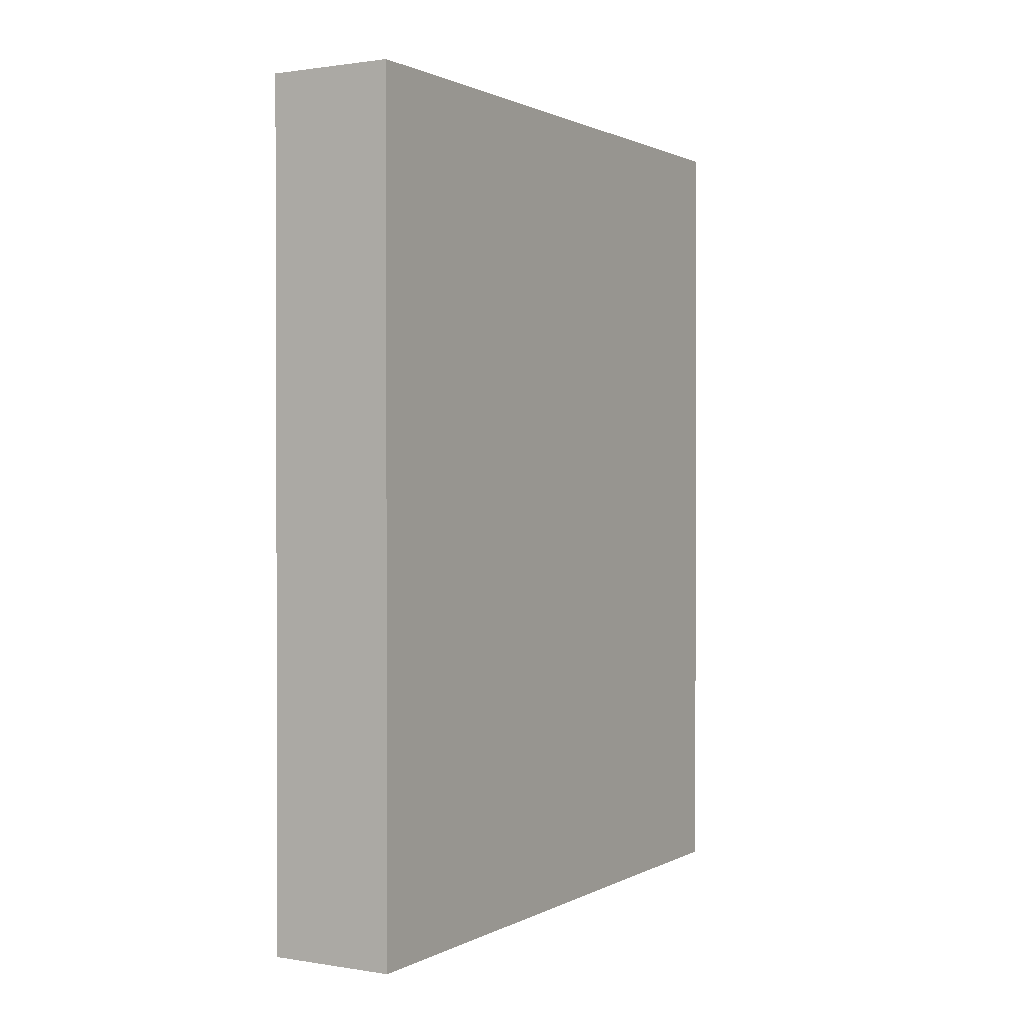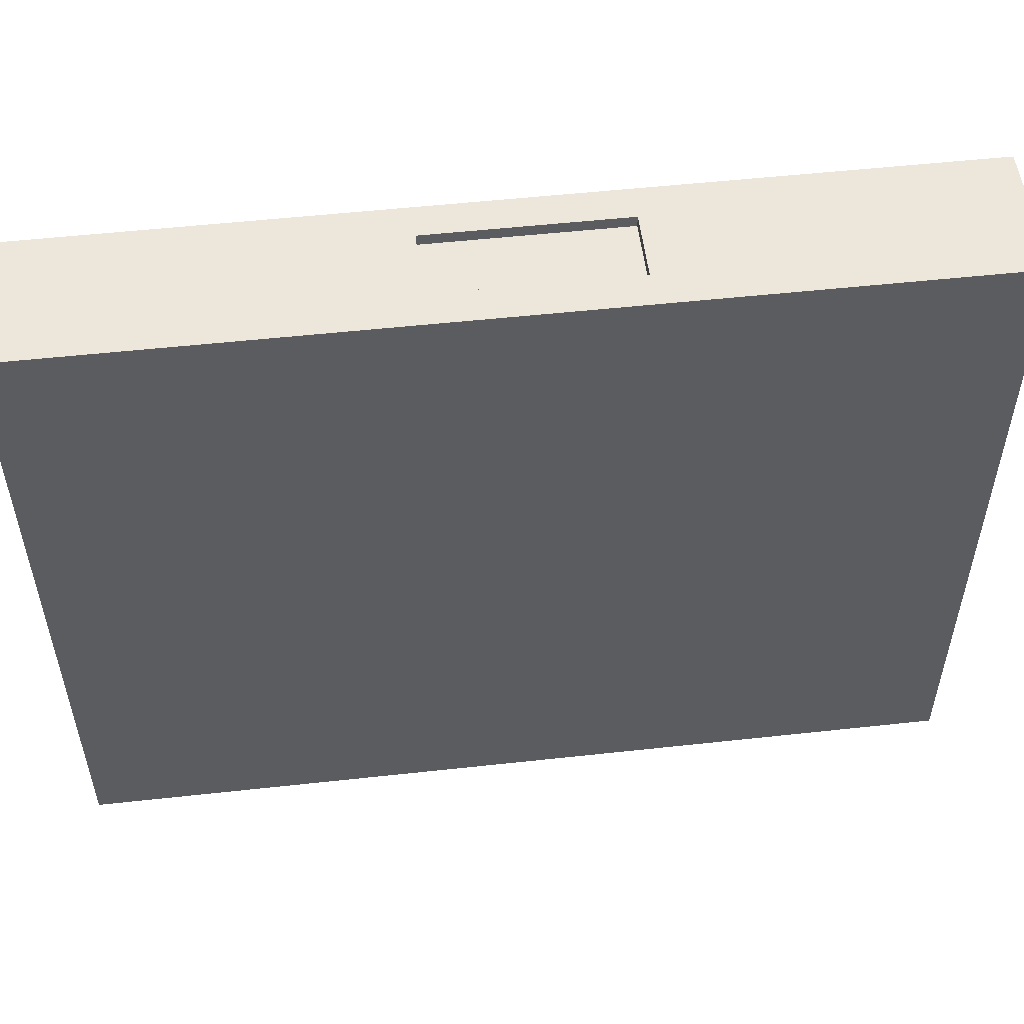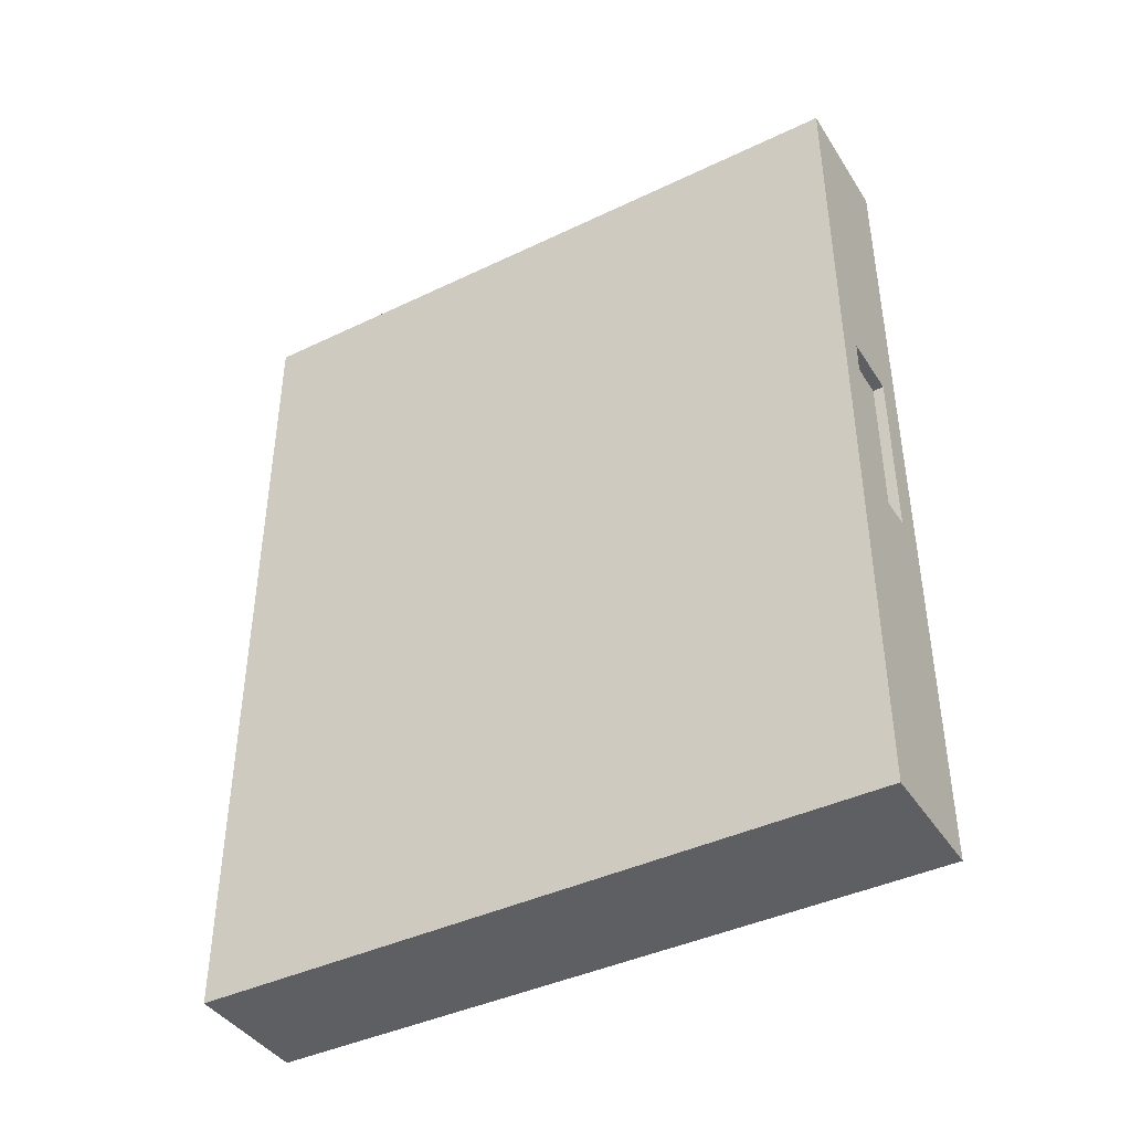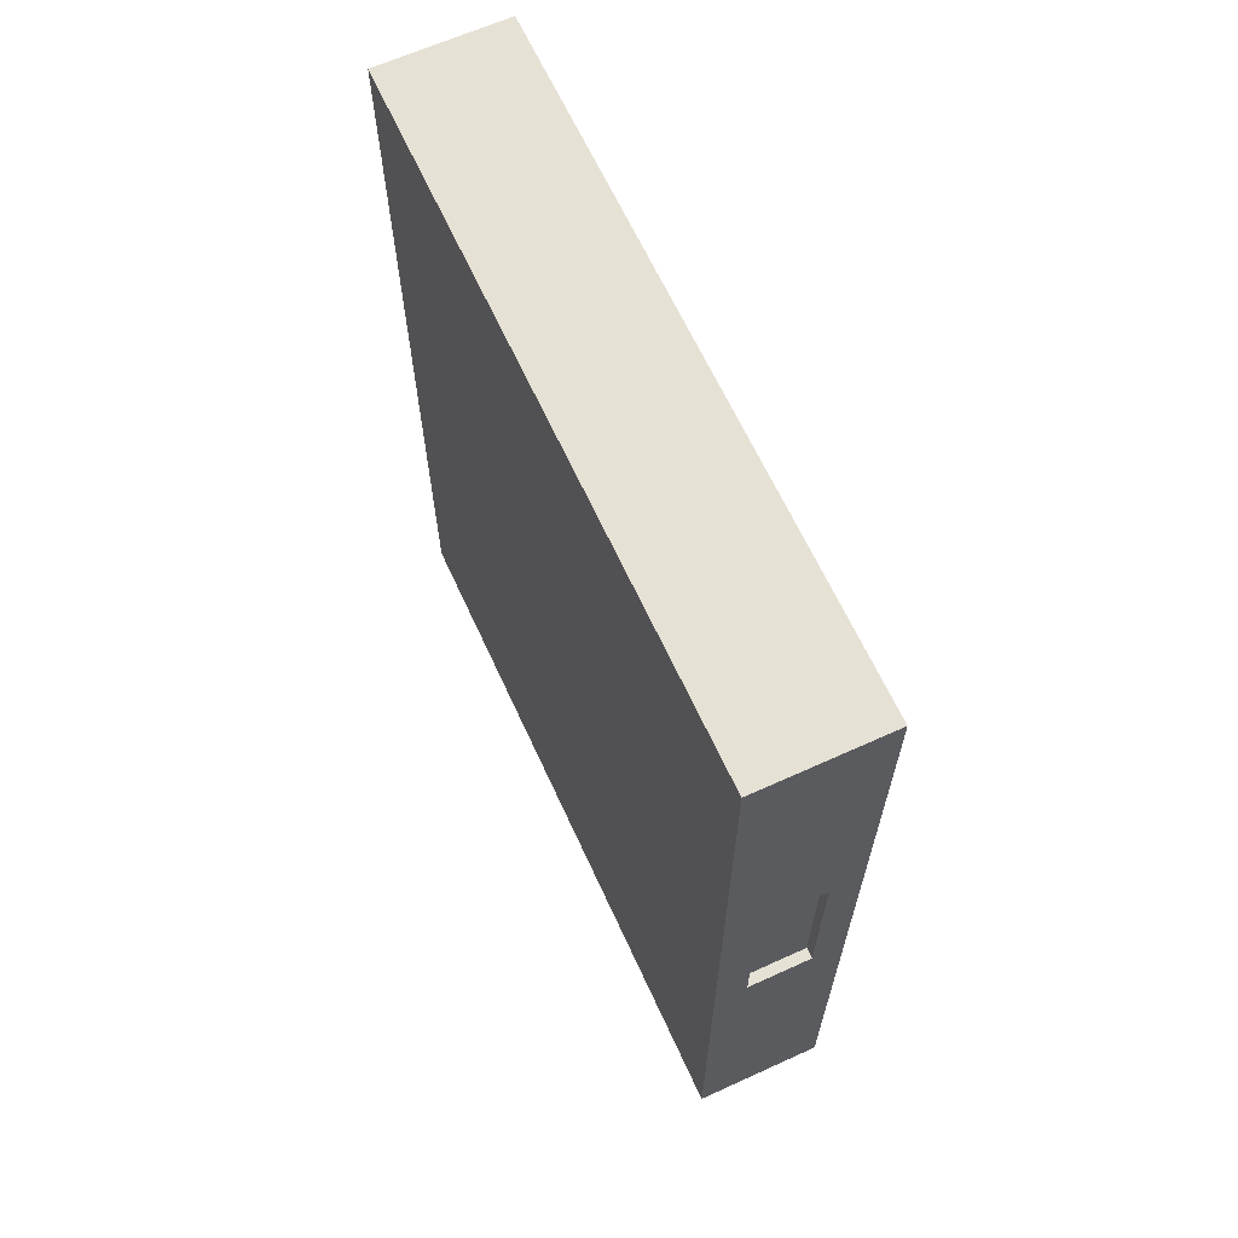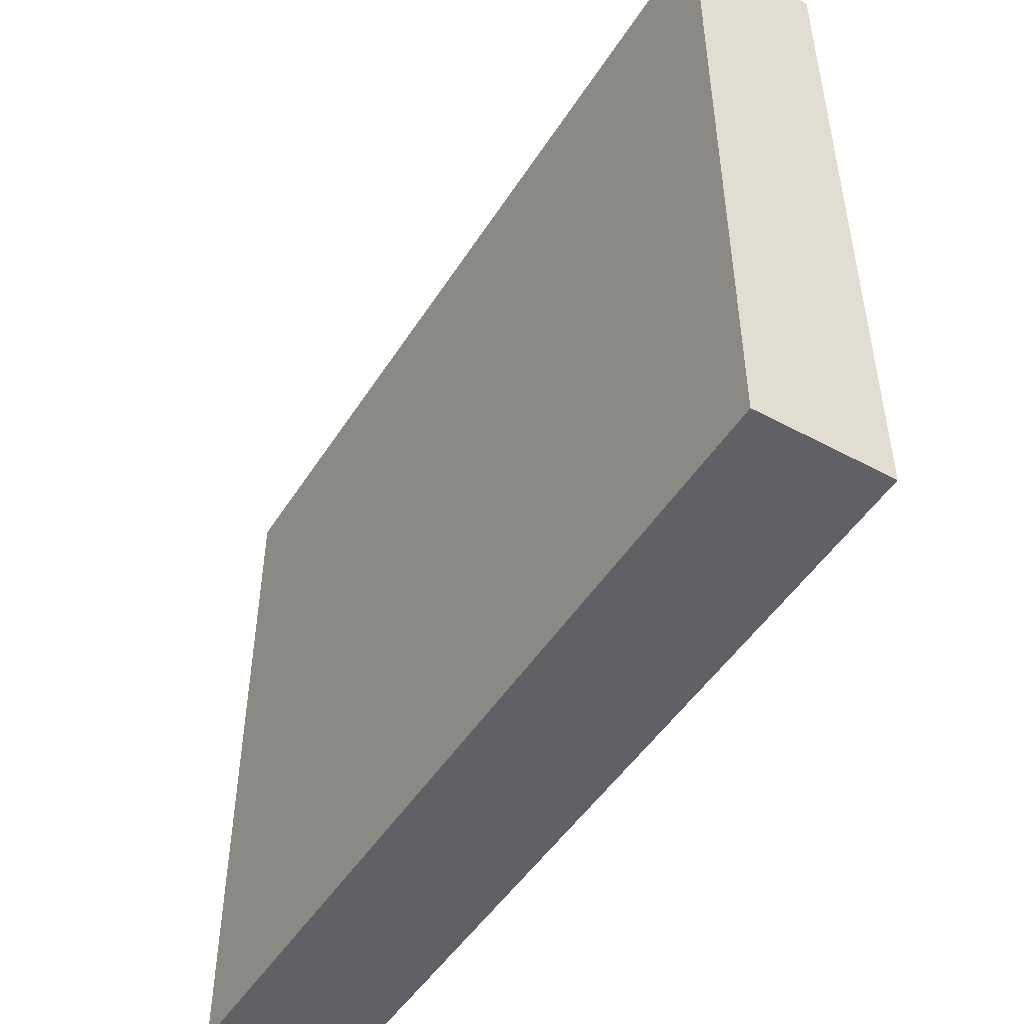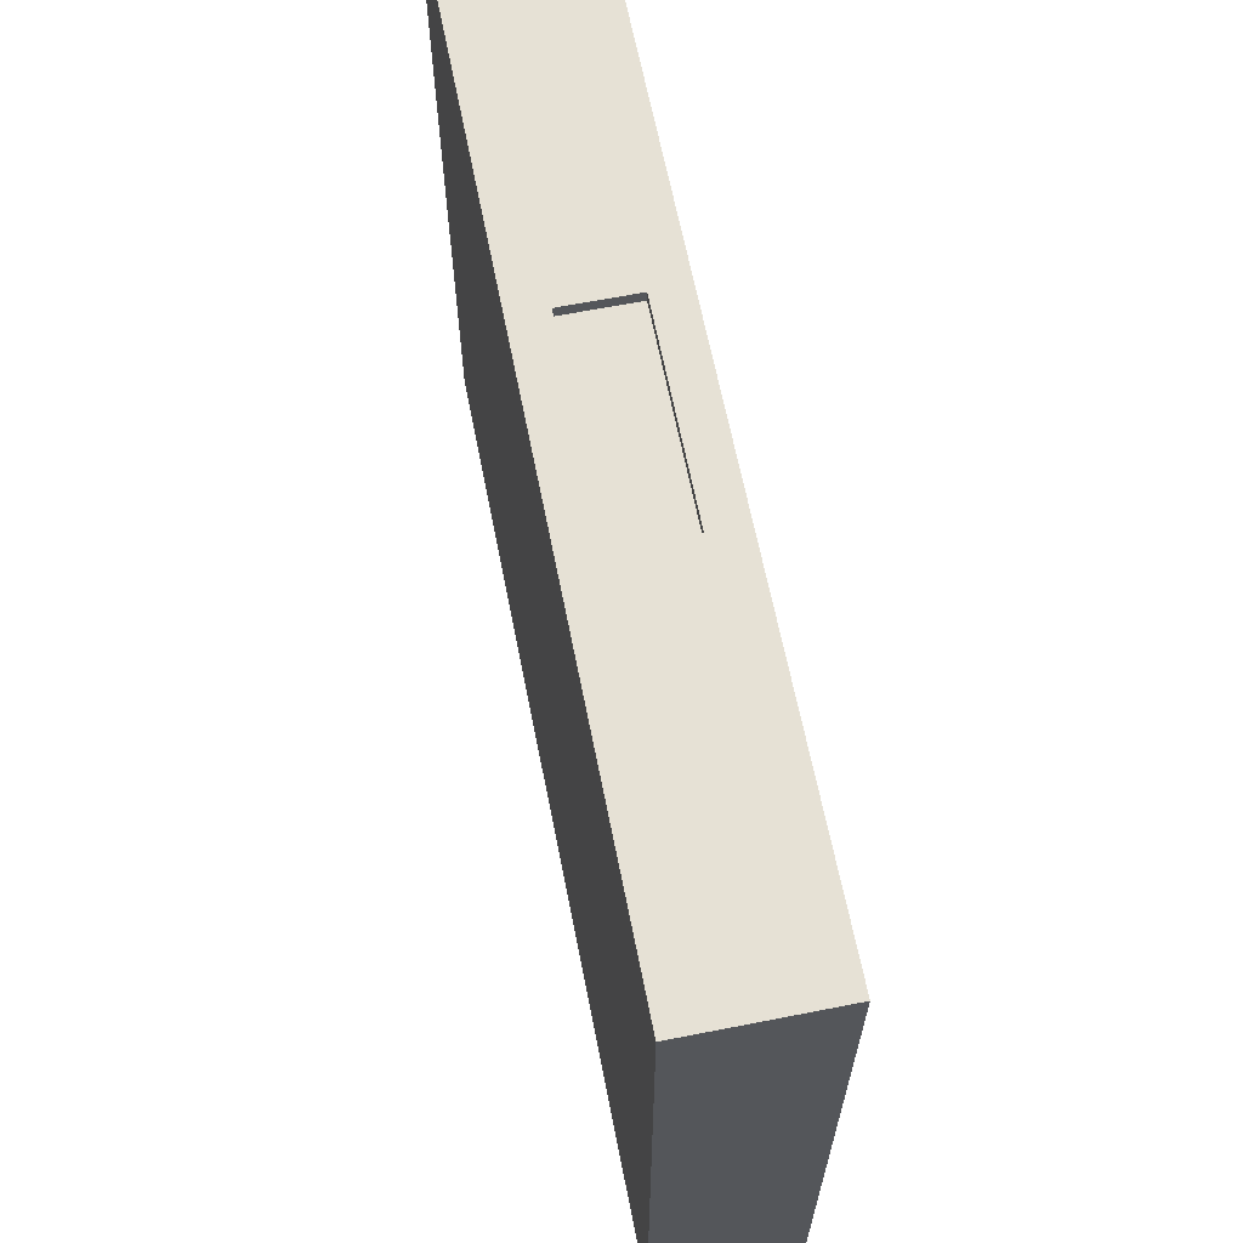
<metadata>
{"format":"obj","ext":"obj","renderer":"f3d","projection":"perspective","resolution":1024,"background":"white","views":[{"elev":1.1,"azim":-149.7,"up":"+Y"},{"elev":53.2,"azim":83.3,"up":"+Z"},{"elev":-41.4,"azim":-59.9,"up":"+Y"},{"elev":64.7,"azim":-24.6,"up":"+Y"},{"elev":-48.5,"azim":148.9,"up":"+Z"},{"elev":64.8,"azim":168.8,"up":"+Z"}]}
</metadata>
<code>
g default
v -0.033 0.477 0.195
v -0.033 -0.003 0.195
v -0.033 -0.003 -0.189
v -0.033 0.477 0.195
v -0.033 -0.003 -0.189
v -0.033 0.477 -0.189
v 0.021 0.297 0.195
v 0.021 0.195 0.195
v 0.021 0.195 0.189
v 0.021 0.297 0.189
v -0.015 0.195 0.189
v -0.015 0.195 0.195
v -0.015 0.297 0.195
v -0.015 0.297 0.189
v 0.039 -0.003 -0.189
v 0.039 -0.003 0.195
v 0.039 0.477 0.195
v 0.039 0.477 -0.189
v 0.039 -0.003 -0.189
v 0.039 0.477 0.195
v -0.033 -0.003 -0.189
v -0.033 -0.003 0.195
v 0.039 -0.003 0.195
v 0.039 -0.003 -0.189
v -0.015 0.297 0.189
v -0.015 0.297 0.195
v 0.021 0.297 0.195
v 0.021 0.297 0.189
v 0.021 0.195 0.195
v -0.015 0.195 0.195
v -0.015 0.195 0.189
v 0.021 0.195 0.189
v 0.039 0.477 0.195
v -0.033 0.477 0.195
v -0.033 0.477 -0.189
v 0.039 0.477 -0.189
v 0.039 -0.003 0.195
v -0.033 -0.003 0.195
v 0.021 0.195 0.195
v -0.015 0.195 0.195
v 0.039 -0.003 0.195
v 0.021 0.195 0.195
v 0.039 0.477 0.195
v 0.021 0.195 0.195
v 0.021 0.297 0.195
v -0.015 0.195 0.195
v -0.033 -0.003 0.195
v -0.033 0.477 0.195
v -0.015 0.195 0.195
v -0.015 0.297 0.195
v 0.021 0.297 0.195
v -0.033 0.477 0.195
v 0.039 0.477 0.195
v -0.015 0.297 0.195
v 0.021 0.195 0.189
v -0.015 0.195 0.189
v -0.015 0.297 0.189
v 0.021 0.297 0.189
v -0.033 0.477 -0.189
v -0.033 -0.003 -0.189
v 0.039 -0.003 -0.189
v 0.039 0.477 -0.189
v -0.033 0.477 -0.189
v 0.039 -0.003 -0.189
f 3 2 1
f 6 5 4
f 9 8 7
f 10 9 7
f 13 12 11
f 13 11 14
f 17 16 15
f 20 19 18
f 23 22 21
f 23 21 24
f 27 26 25
f 27 25 28
f 31 30 29
f 32 31 29
f 35 34 33
f 36 35 33
f 39 38 37
f 40 38 39
f 43 42 41
f 45 44 43
f 48 47 46
f 50 48 49
f 53 52 51
f 51 52 54
f 57 56 55
f 58 57 55
f 61 60 59
f 64 63 62

</code>
